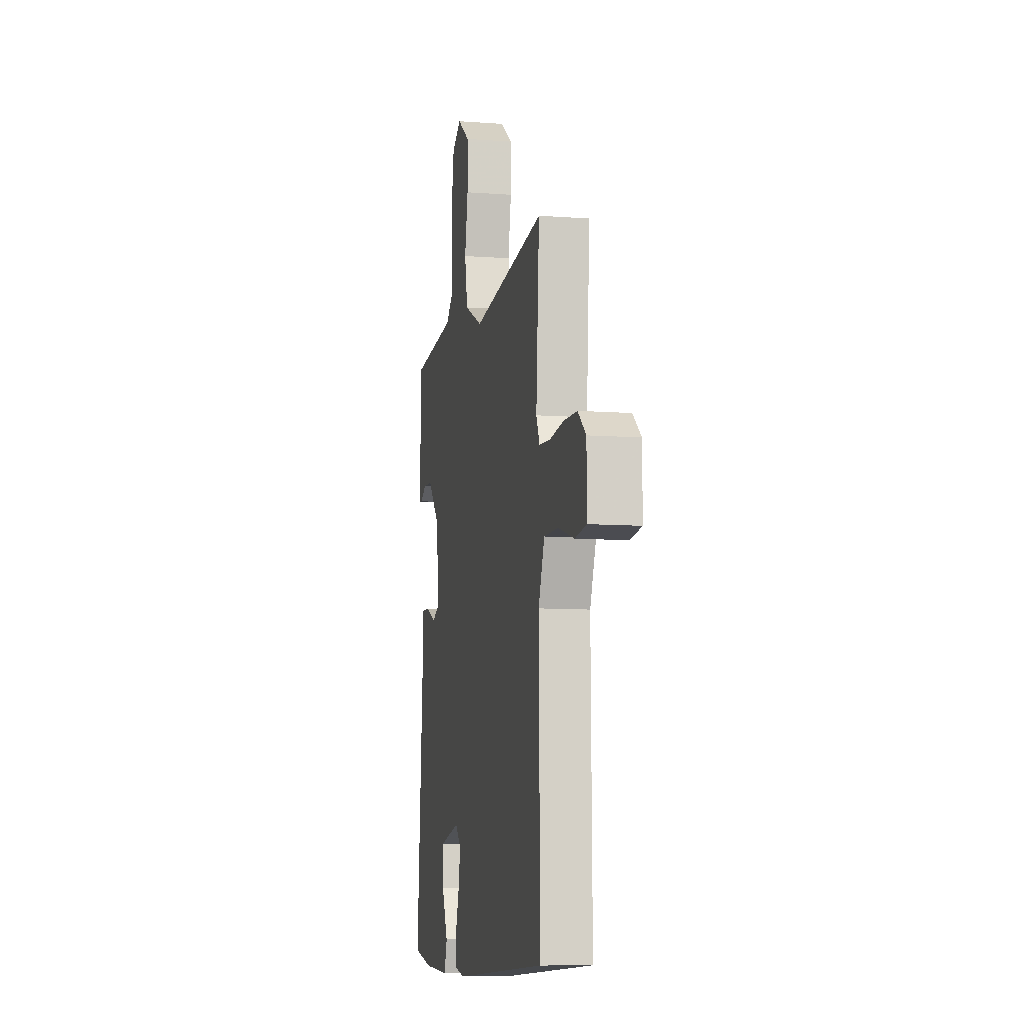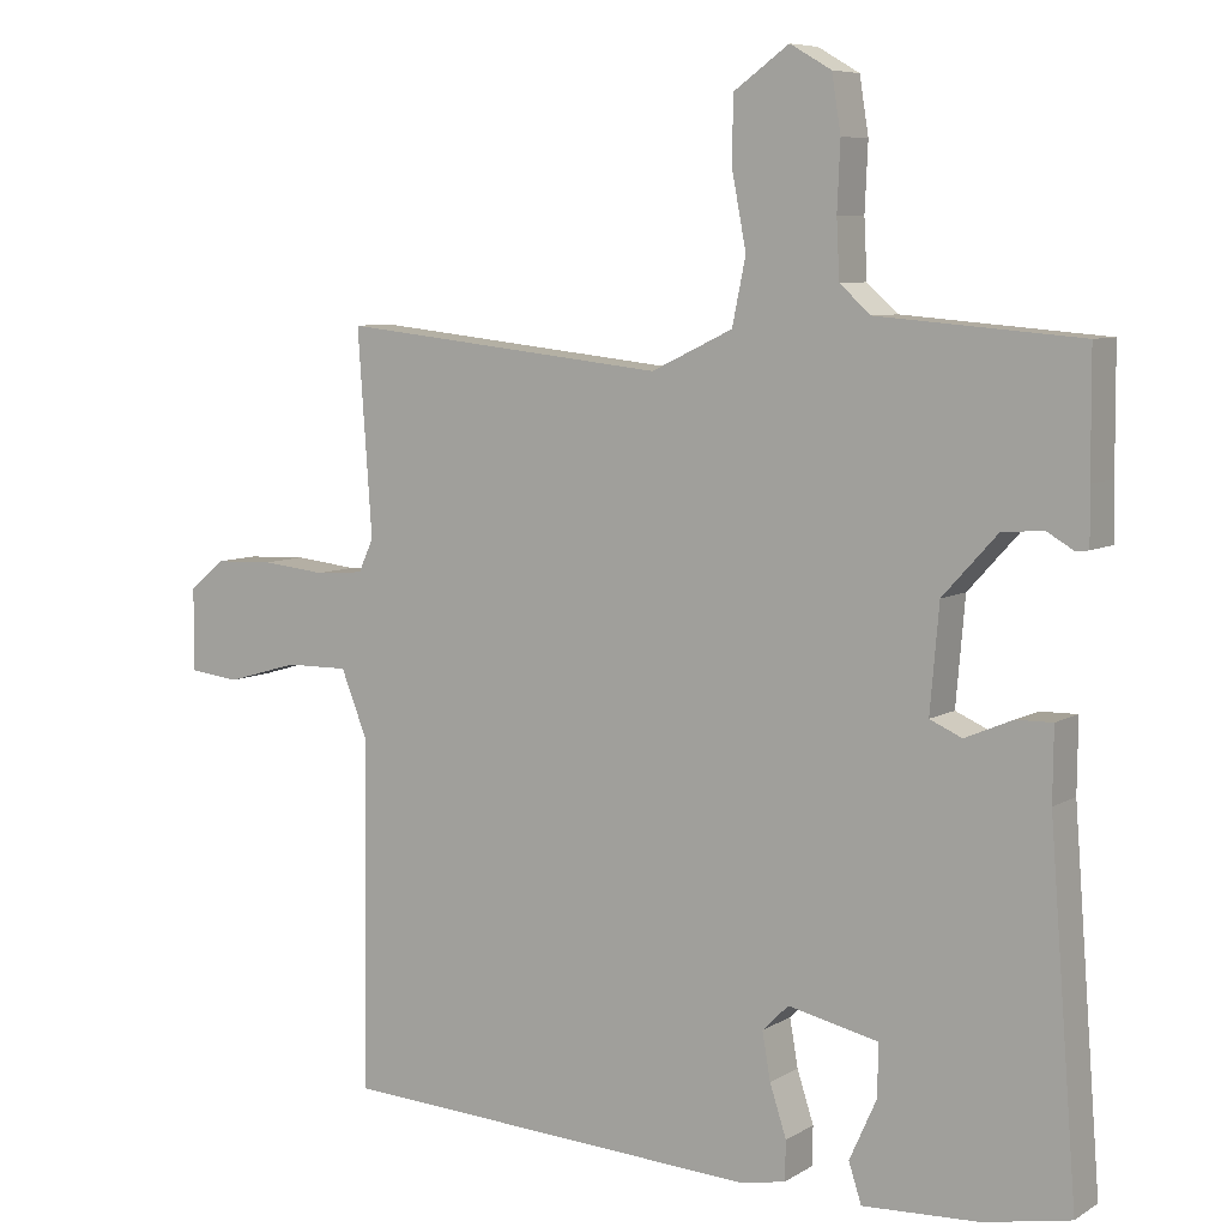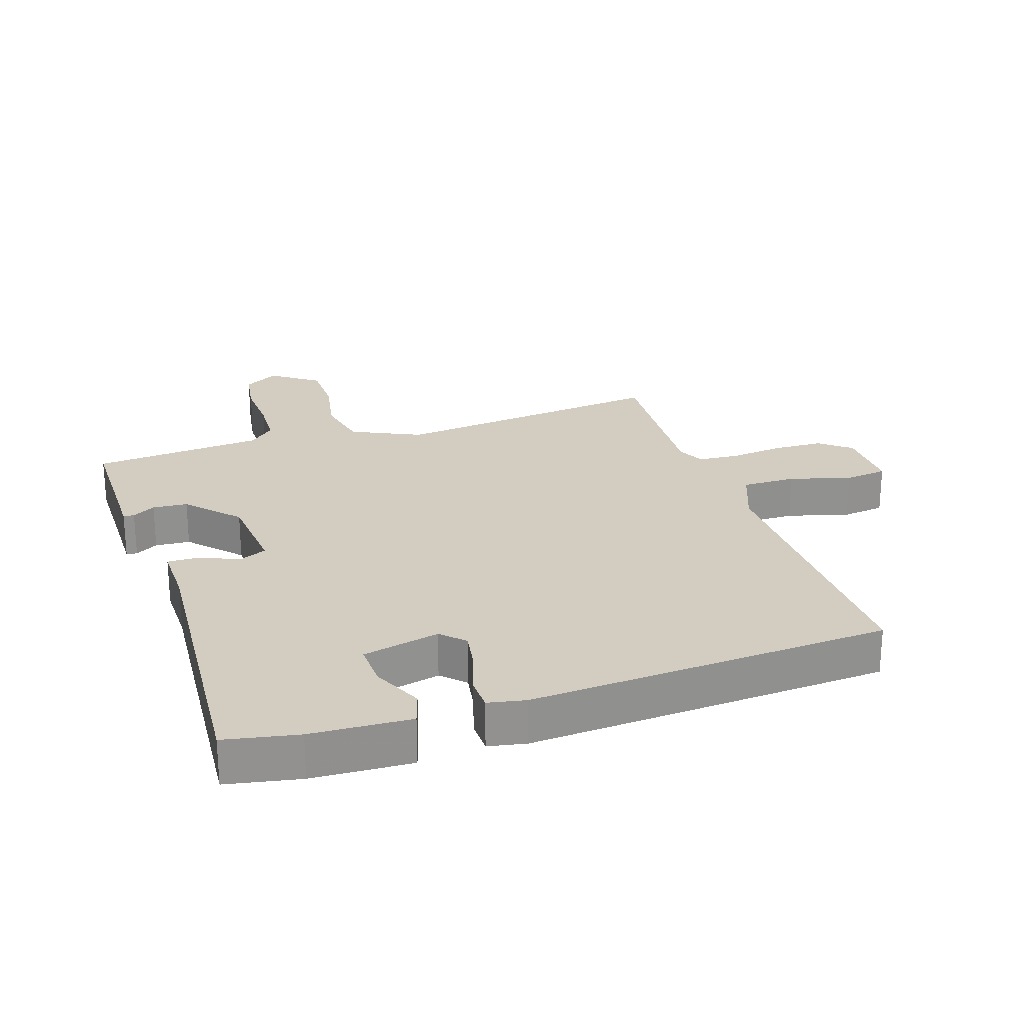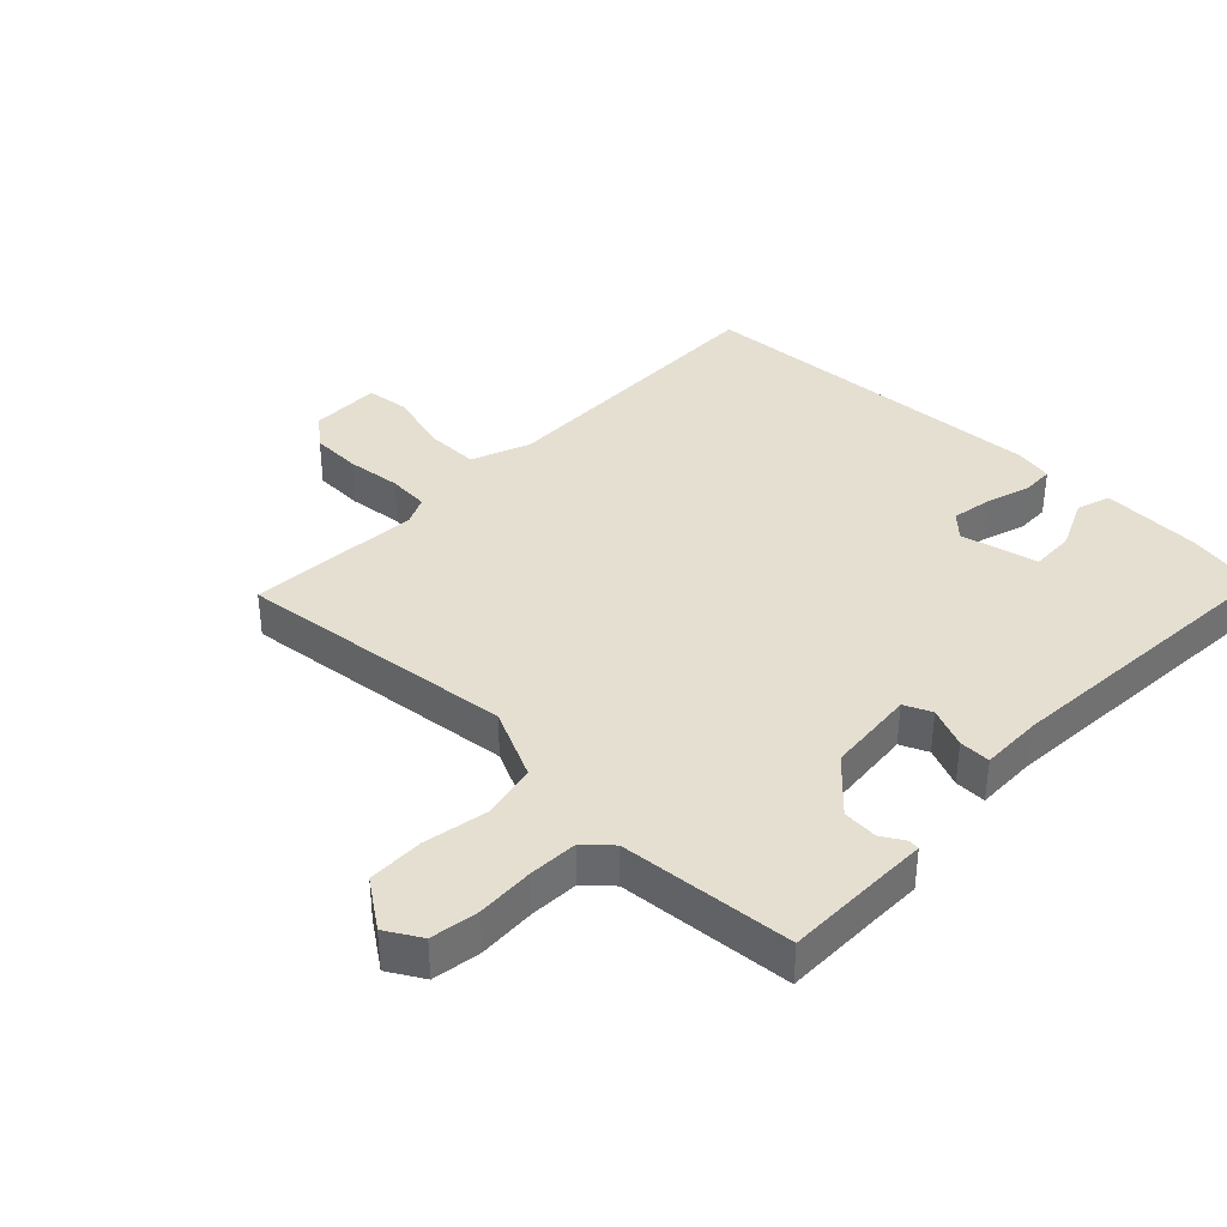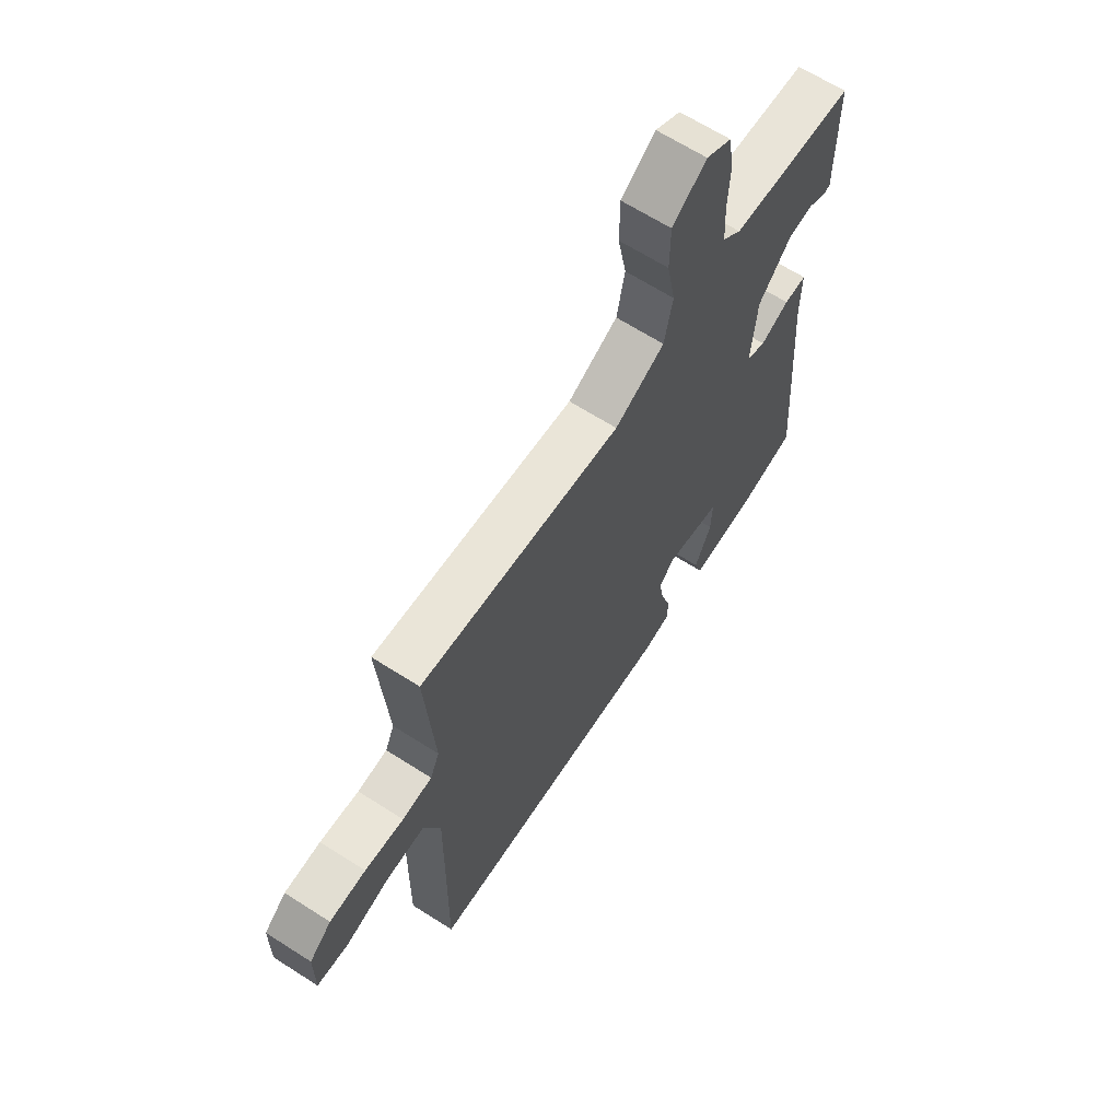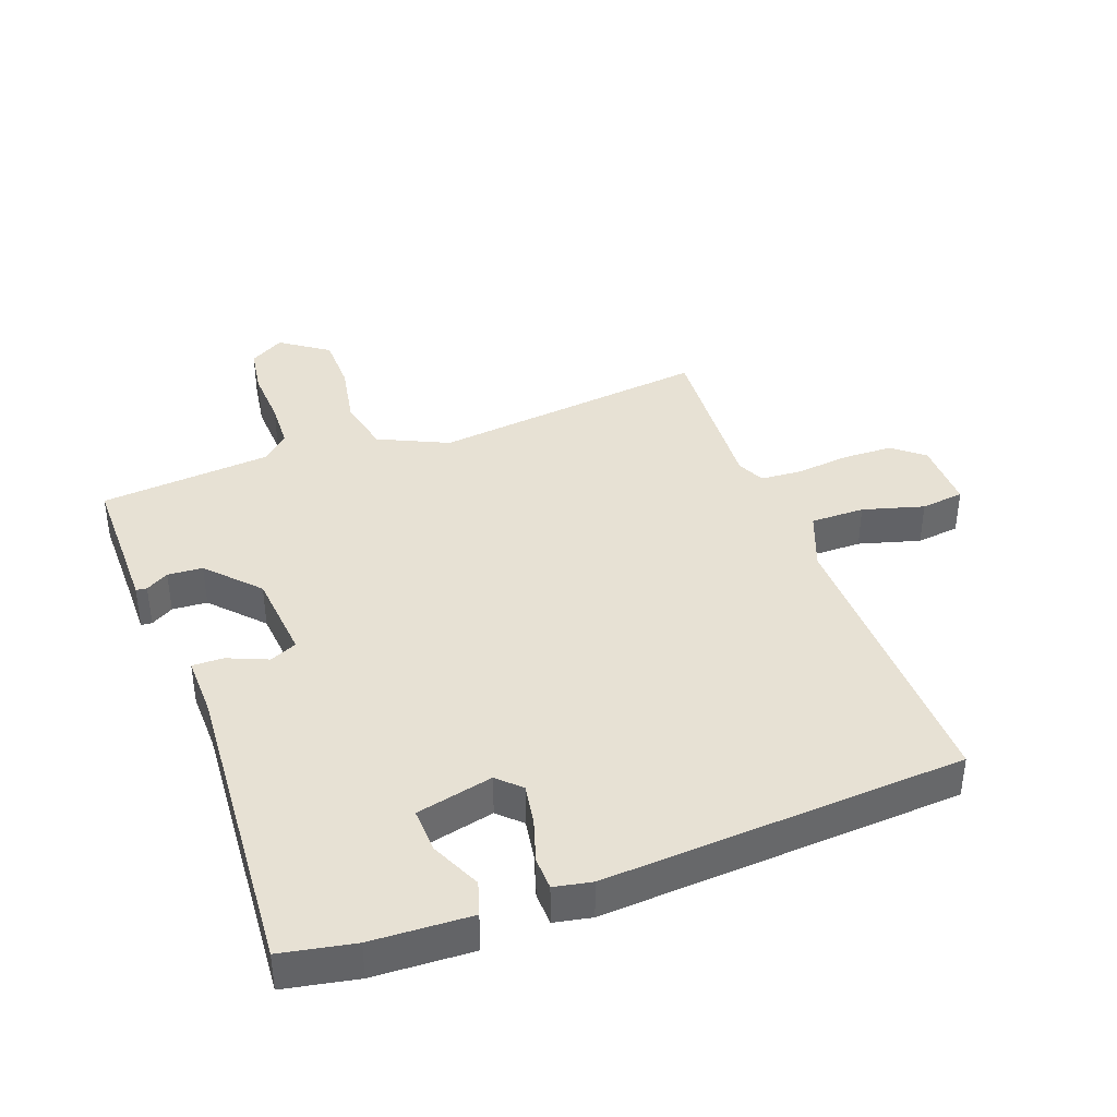
<metadata>
{"format":"obj","ext":"obj","renderer":"f3d","projection":"perspective","resolution":1024,"background":"white","views":[{"elev":-9.0,"azim":-101.3,"up":"+Z"},{"elev":7.2,"azim":31.7,"up":"+Z"},{"elev":24.4,"azim":161.4,"up":"+Y"},{"elev":37.5,"azim":43.8,"up":"+Y"},{"elev":65.6,"azim":-57.3,"up":"+Z"},{"elev":39.6,"azim":159.3,"up":"+Y"}]}
</metadata>
<code>
v -0.5 0.07 0.5
v -0.062 0.07 0.452
v 0.047 0.07 0.504
v 0.065 0.07 0.592
v 0.046 0.07 0.691
v 0.047 0.07 0.779
v 0.121 0.07 0.832
v 0.176 0.07 0.8
v 0.188 0.07 0.725
v 0.184 0.07 0.636
v 0.188 0.07 0.559
v 0.229 0.07 0.522
v 0.5 0.07 0.5
v 0.501 0.07 0.341
v 0.502 0.07 0.267
v 0.485 0.07 0.265
v 0.449 0.07 0.286
v 0.394 0.07 0.282
v 0.321 0.07 0.202
v 0.309 0.07 0.062
v 0.352 0.07 0.043
v 0.415 0.07 0.07
v 0.464 0.07 0.071
v 0.463 0.07 -0.025
v 0.5 0.07 -0.5
v 0.385 0.07 -0.523
v 0.229 0.07 -0.531
v 0.212 0.07 -0.478
v 0.248 0.07 -0.398
v 0.25 0.07 -0.328
v 0.129 0.07 -0.301
v 0.094 0.07 -0.336
v 0.105 0.07 -0.399
v 0.127 0.07 -0.467
v 0.126 0.07 -0.519
v 0.067 0.07 -0.531
v -0.5 0.07 -0.5
v -0.494 0.07 -0.035
v -0.53 0.07 0.056
v -0.615 0.07 0.055
v -0.711 0.07 0.027
v -0.779 0.07 0.035
v -0.778 0.07 0.145
v -0.73 0.07 0.185
v -0.651 0.07 0.188
v -0.566 0.07 0.179
v -0.501 0.07 0.184
v -0.481 0.07 0.228
v -0.5 0 0.5
v -0.062 0 0.452
v 0.047 0 0.504
v 0.065 0 0.592
v 0.046 0 0.691
v 0.047 0 0.779
v 0.121 0 0.832
v 0.176 0 0.8
v 0.188 0 0.725
v 0.184 0 0.636
v 0.188 0 0.559
v 0.229 0 0.522
v 0.5 0 0.5
v 0.501 0 0.341
v 0.502 0 0.267
v 0.485 0 0.265
v 0.449 0 0.286
v 0.394 0 0.282
v 0.321 0 0.202
v 0.309 0 0.062
v 0.352 0 0.043
v 0.415 0 0.07
v 0.464 0 0.071
v 0.463 0 -0.025
v 0.5 0 -0.5
v 0.385 0 -0.523
v 0.229 0 -0.531
v 0.212 0 -0.478
v 0.248 0 -0.398
v 0.25 0 -0.328
v 0.129 0 -0.301
v 0.094 0 -0.336
v 0.105 0 -0.399
v 0.127 0 -0.467
v 0.126 0 -0.519
v 0.067 0 -0.531
v -0.5 0 -0.5
v -0.494 0 -0.035
v -0.53 0 0.056
v -0.615 0 0.055
v -0.711 0 0.027
v -0.779 0 0.035
v -0.778 0 0.145
v -0.73 0 0.185
v -0.651 0 0.188
v -0.566 0 0.179
v -0.501 0 0.184
v -0.481 0 0.228
f 44 45 46
f 43 44 46
f 42 43 46
f 41 42 46
f 40 41 46
f 39 40 46 47
f 38 39 47 48
f 37 38 48
f 36 37 48
f 35 36 48
f 34 35 48
f 33 34 48
f 27 28 29
f 26 27 29
f 25 26 29
f 24 25 29
f 24 29 30
f 23 24 30
f 22 23 30
f 21 22 30
f 20 21 30 31
f 14 15 16 17
f 14 17 18
f 13 14 18
f 12 13 18
f 11 12 18 19
f 8 9 10
f 7 8 10
f 6 7 10
f 5 6 10
f 4 5 10
f 3 4 10 11
f 20 31 32
f 19 20 32
f 11 19 32
f 3 11 32
f 2 3 32
f 32 33 48
f 2 32 48
f 1 2 48
f 94 93 92
f 94 92 91
f 94 91 90
f 94 90 89
f 94 89 88
f 95 94 88 87
f 96 95 87 86
f 96 86 85
f 96 85 84
f 96 84 83
f 96 83 82
f 96 82 81
f 77 76 75
f 77 75 74
f 77 74 73
f 77 73 72
f 78 77 72
f 78 72 71
f 78 71 70
f 78 70 69
f 79 78 69 68
f 65 64 63 62
f 66 65 62
f 66 62 61
f 66 61 60
f 67 66 60 59
f 58 57 56
f 58 56 55
f 58 55 54
f 58 54 53
f 58 53 52
f 59 58 52 51
f 80 79 68
f 80 68 67
f 80 67 59
f 80 59 51
f 80 51 50
f 96 81 80
f 96 80 50
f 96 50 49
f 1 49 50 2
f 2 50 51 3
f 3 51 52 4
f 4 52 53 5
f 5 53 54 6
f 6 54 55 7
f 7 55 56 8
f 8 56 57 9
f 9 57 58 10
f 10 58 59 11
f 11 59 60 12
f 12 60 61 13
f 13 61 62 14
f 14 62 63 15
f 15 63 64 16
f 16 64 65 17
f 17 65 66 18
f 18 66 67 19
f 19 67 68 20
f 20 68 69 21
f 21 69 70 22
f 22 70 71 23
f 23 71 72 24
f 24 72 73 25
f 25 73 74 26
f 26 74 75 27
f 27 75 76 28
f 28 76 77 29
f 29 77 78 30
f 30 78 79 31
f 31 79 80 32
f 32 80 81 33
f 33 81 82 34
f 34 82 83 35
f 35 83 84 36
f 36 84 85 37
f 37 85 86 38
f 38 86 87 39
f 39 87 88 40
f 40 88 89 41
f 41 89 90 42
f 42 90 91 43
f 43 91 92 44
f 44 92 93 45
f 45 93 94 46
f 46 94 95 47
f 47 95 96 48
f 48 96 49 1

</code>
